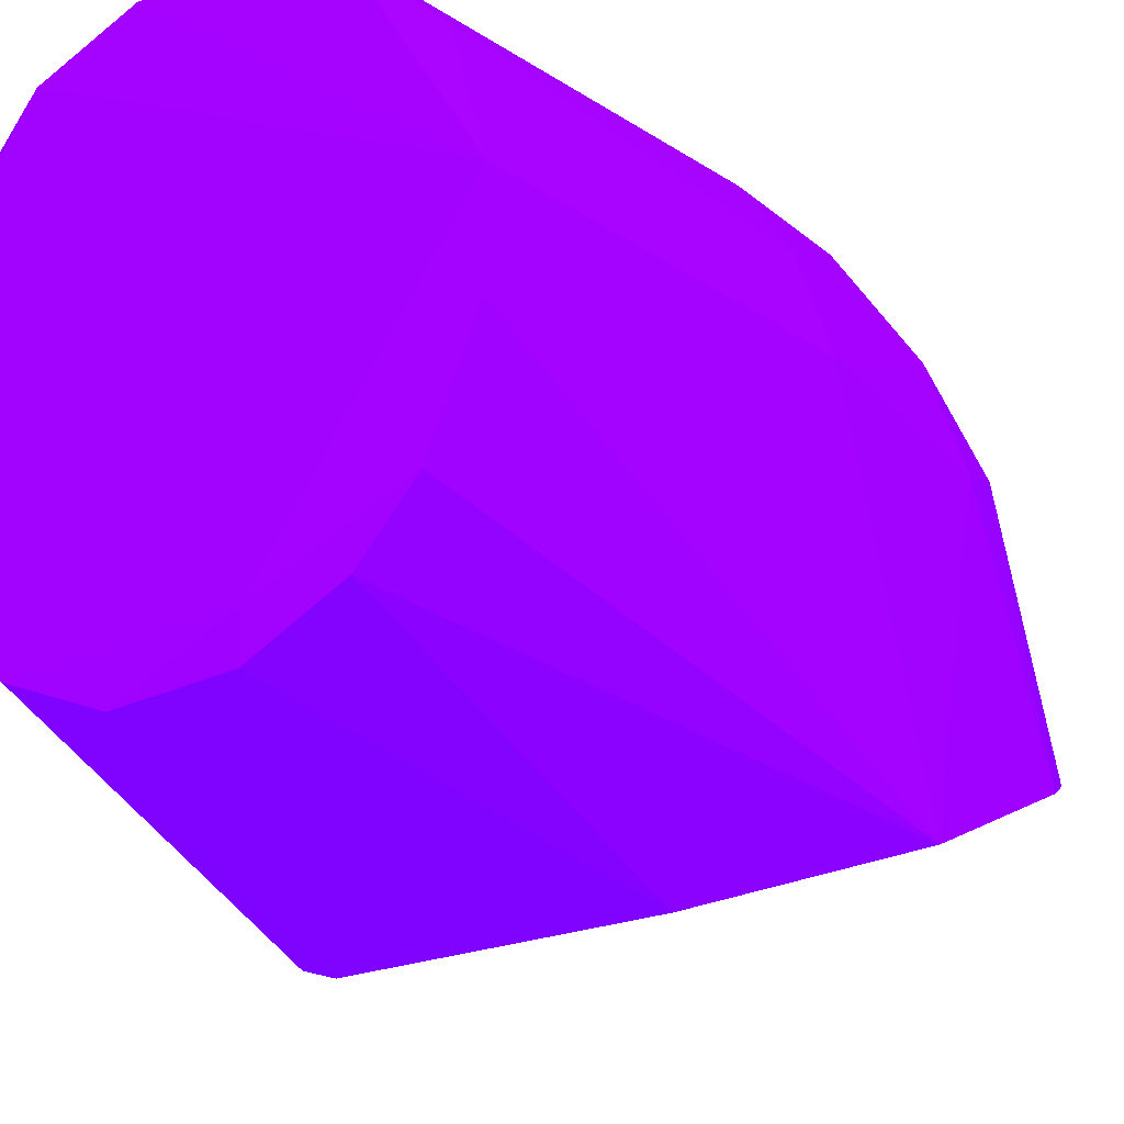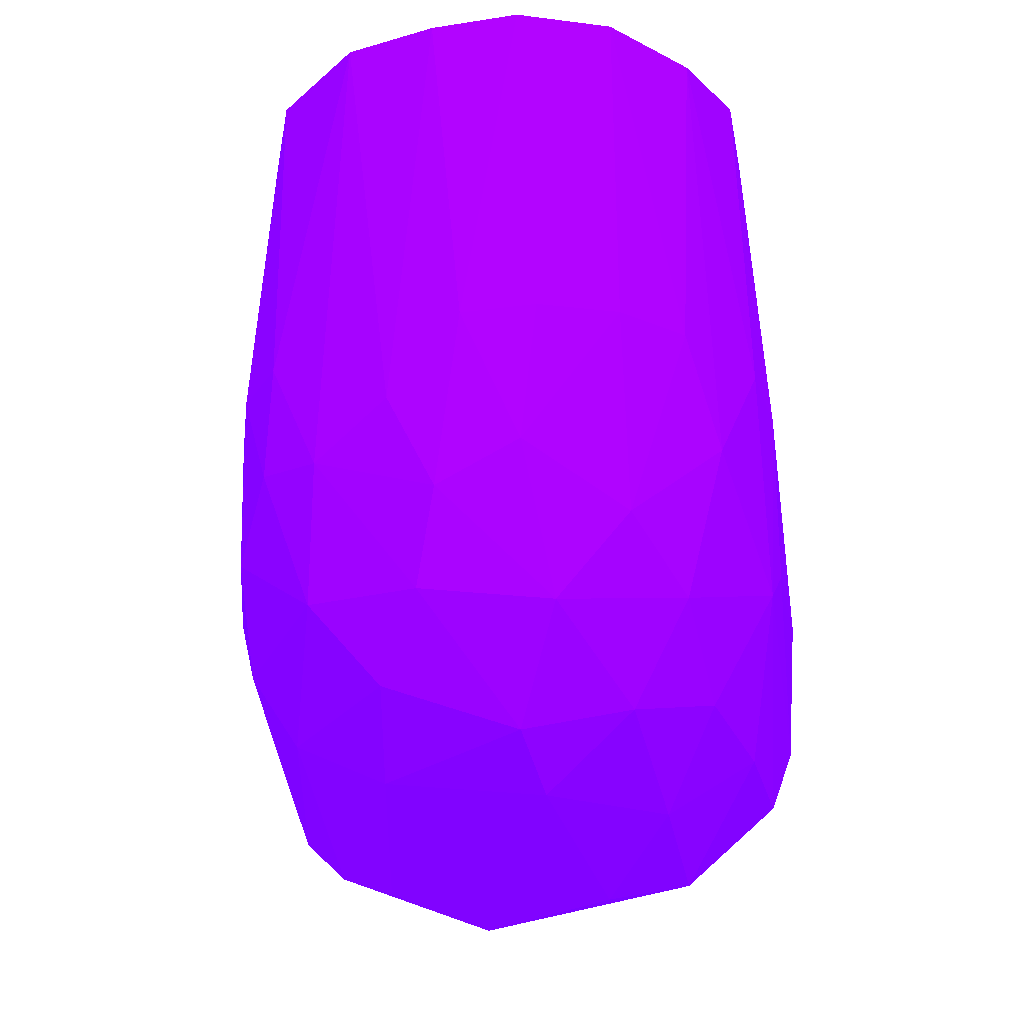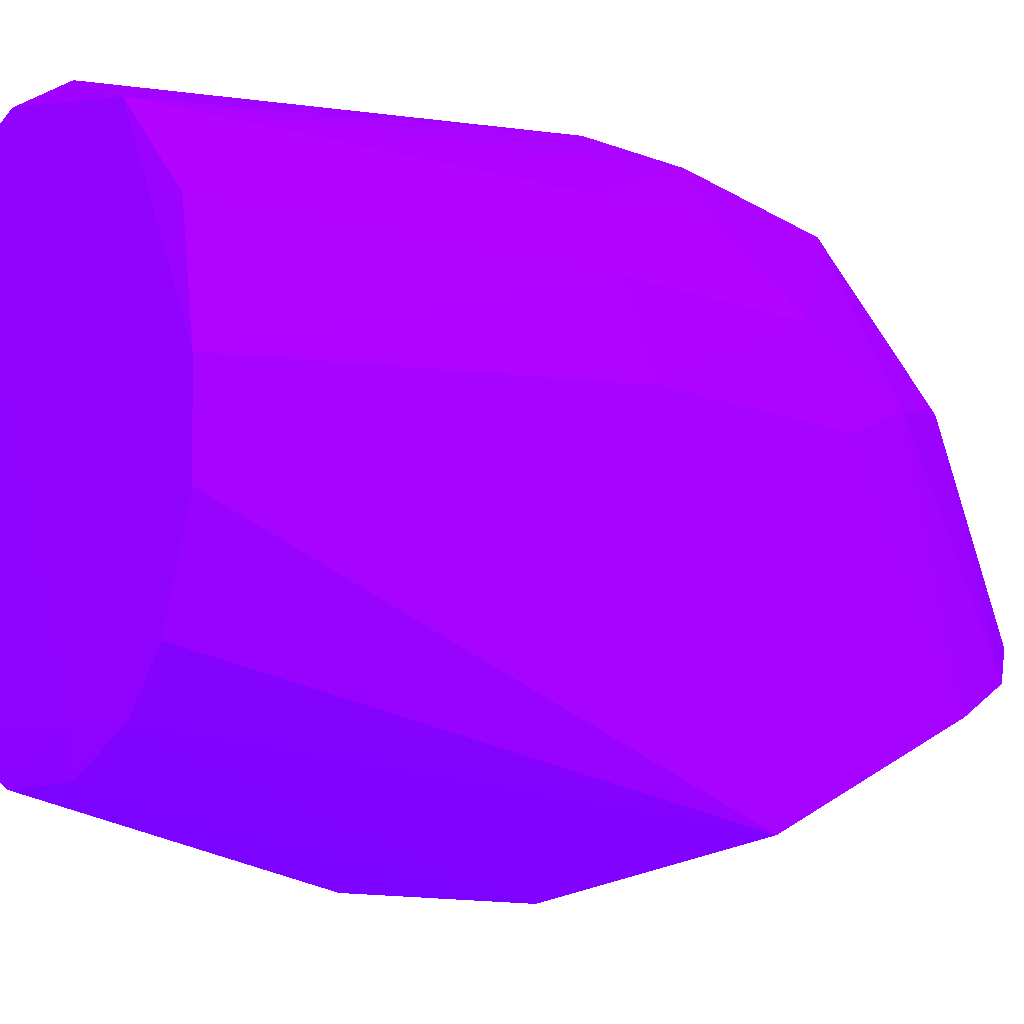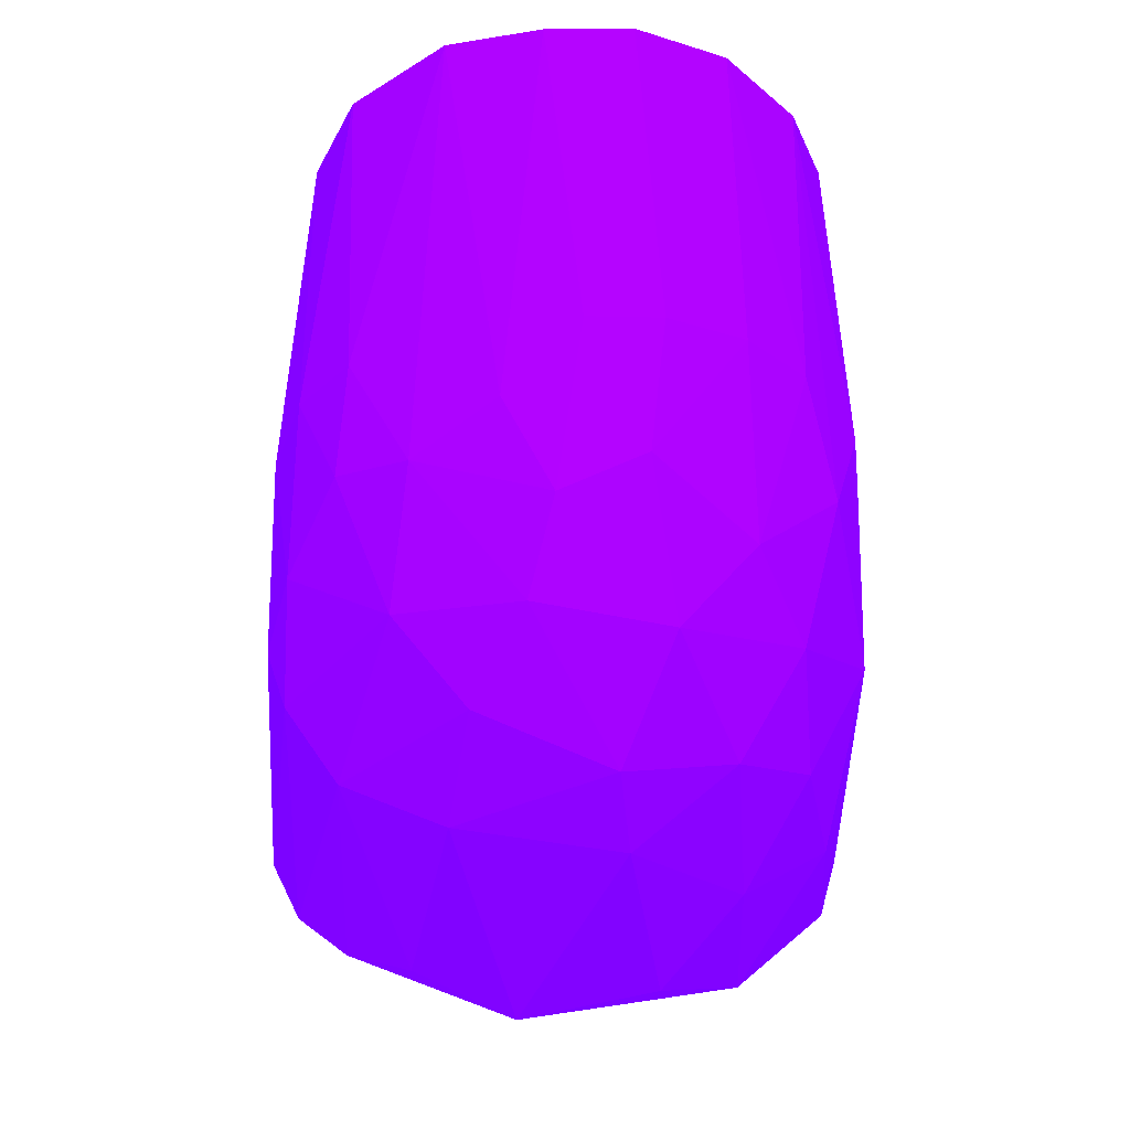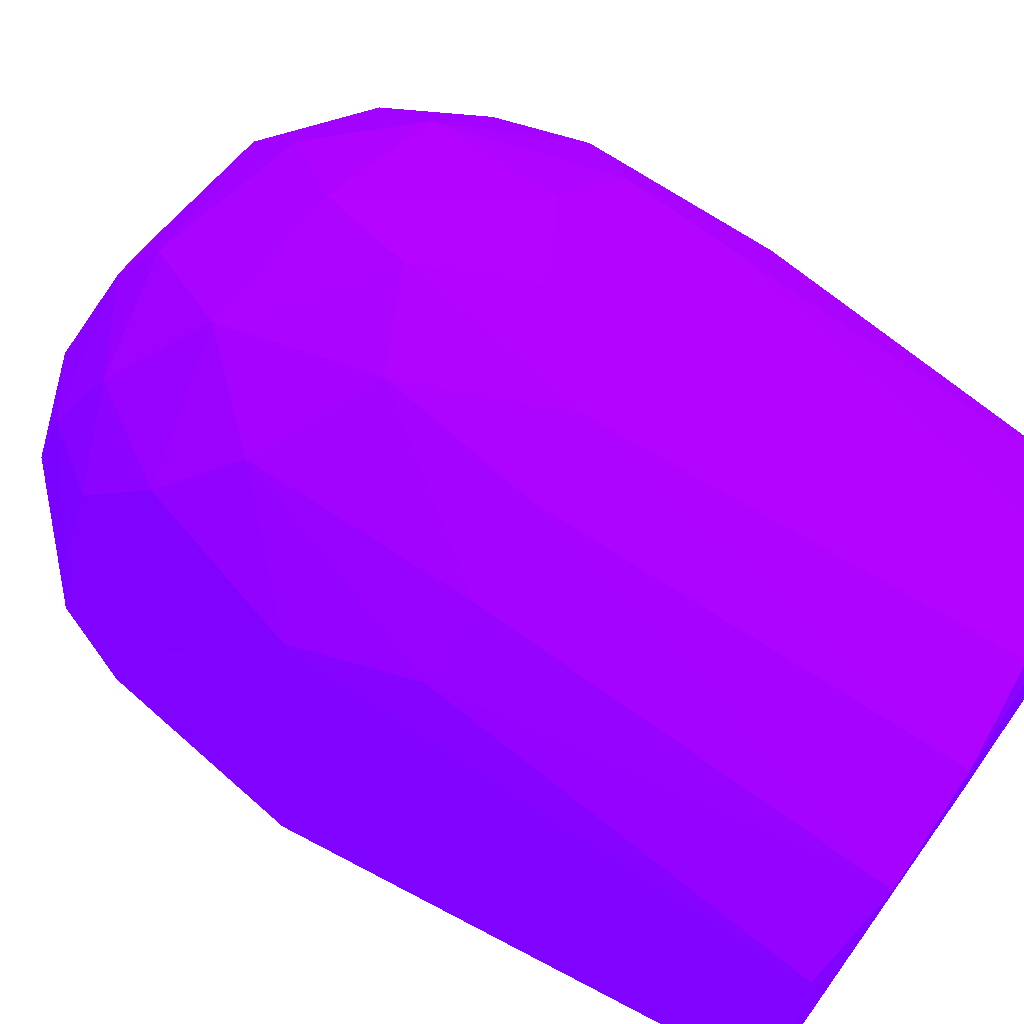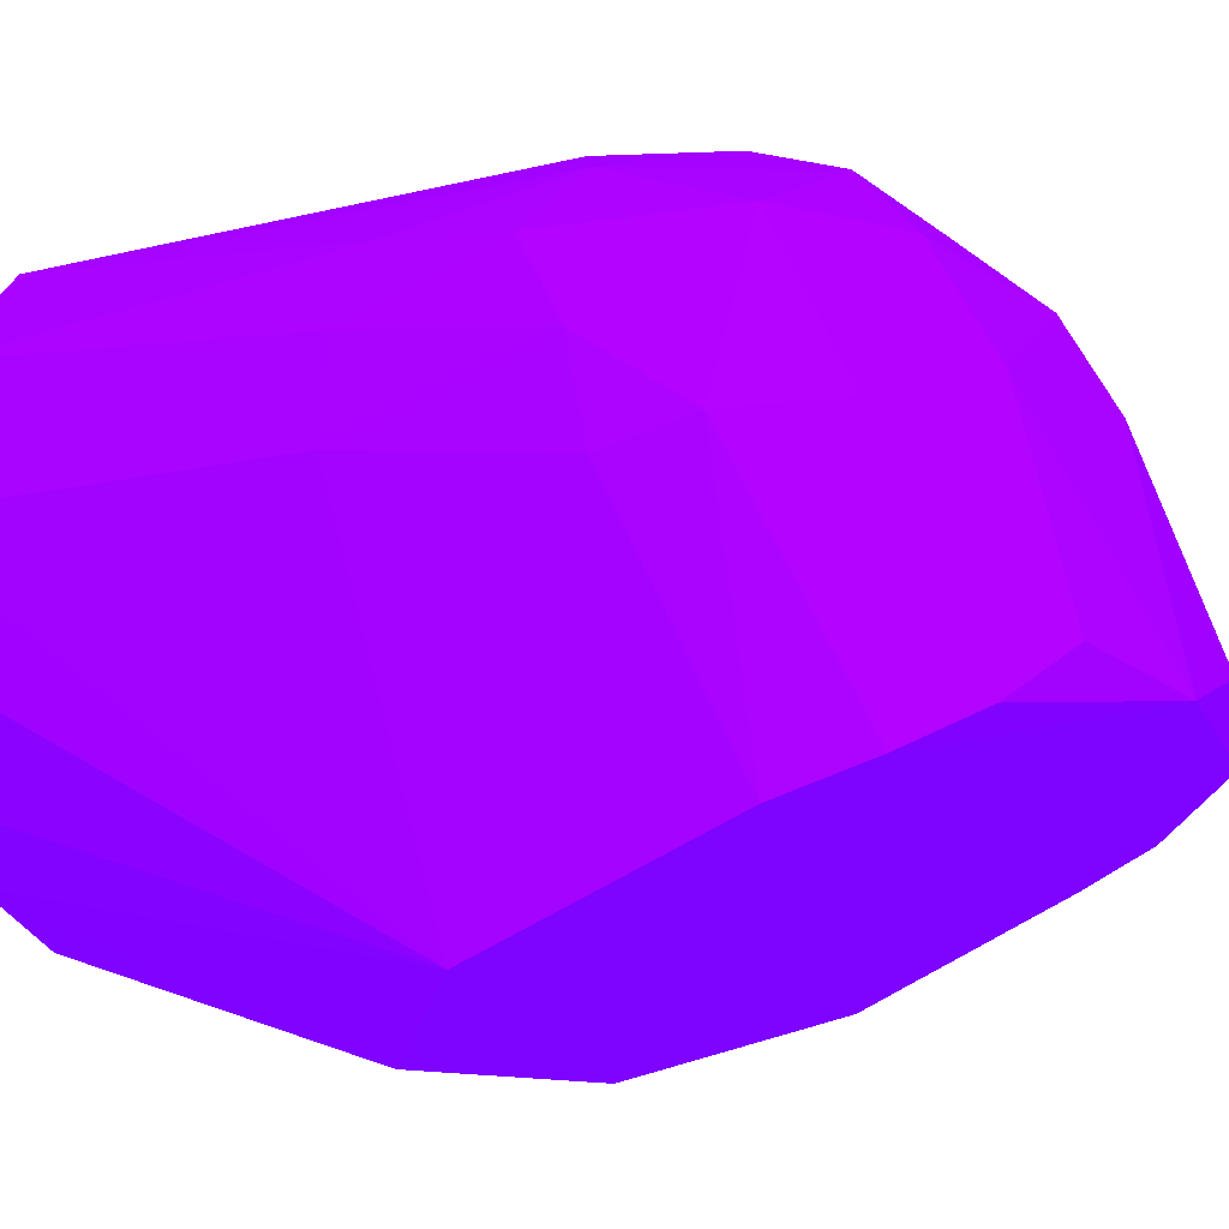
<metadata>
{"format":"obj","ext":"obj","renderer":"f3d","projection":"perspective","resolution":1024,"background":"white","views":[{"elev":-21.8,"azim":36.6,"up":"+Y"},{"elev":-25.8,"azim":-171.4,"up":"+Z"},{"elev":-5.4,"azim":56.5,"up":"+Y"},{"elev":-31.7,"azim":176.5,"up":"+Z"},{"elev":71.3,"azim":-54.4,"up":"+Y"},{"elev":-9.6,"azim":119.0,"up":"+Y"}]}
</metadata>
<code>
v 0.006857 0.03413 -0.09091 0.3686 0.007843 0.9882
v -0.02045 -0.04983 -0.05025 0.3686 0.007843 0.9882
v 0.02143 -0.04963 -0.05054 0.3686 0.007843 0.9882
v -0.007024 0.03681 -0.000758 0.3686 0.007843 0.9882
v -0.03655 -0.0265 -0.1036 0.3686 0.007843 0.9882
v 0.03891 -0.0293 -0.09688 0.3686 0.007843 0.9882
v 0.03721 0.004281 -0.000552 0.3686 0.007843 0.9882
v -0.03236 -0.01951 -0.000903 0.3686 0.007843 0.9882
v -0.03344 0.02189 -0.06741 0.3686 0.007843 0.9882
v 0.009699 -0.0366 -0.001314 0.3686 0.007843 0.9882
v 0.0308 0.02524 -0.06837 0.3686 0.007843 0.9882
v 0.005483 -0.01841 -0.1228 0.3686 0.007843 0.9882
v -0.03664 0.008462 -0.00048 0.3686 0.007843 0.9882
v -0.01996 0.01736 -0.1031 0.3686 0.007843 0.9882
v -0.04088 -0.04225 -0.06816 0.3686 0.007843 0.9882
v 0.04093 -0.04214 -0.06808 0.3686 0.007843 0.9882
v 0.01892 0.03291 -0.001652 0.3686 0.007843 0.9882
v 0.03649 0.005042 -0.09058 0.3686 0.007843 0.9882
v -0.007752 0.03885 -0.0722 0.3686 0.007843 0.9882
v -0.0389 0.004091 -0.08198 0.3686 0.007843 0.9882
v 0.03019 -0.02292 -0.001096 0.3686 0.007843 0.9882
v 0.01523 0.01098 -0.1097 0.3686 0.007843 0.9882
v -0.02026 0.0316 -0.000456 0.3686 0.007843 0.9882
v 0.03998 0.00478 -0.05331 0.3686 0.007843 0.9882
v -0.01958 -0.03185 -0.000697 0.3686 0.007843 0.9882
v 0.01062 0.0384 -0.06441 0.3686 0.007843 0.9882
v 0.02789 -0.02074 -0.1135 0.3686 0.007843 0.9882
v -0.01284 -0.01375 -0.1202 0.3686 0.007843 0.9882
v 0.03168 0.02081 -0.002063 0.3686 0.007843 0.9882
v -0.02148 0.03169 -0.08049 0.3686 0.007843 0.9882
v 0.02319 0.02703 -0.08927 0.3686 0.007843 0.9882
v -0.005065 0.02095 -0.1065 0.3686 0.007843 0.9882
v -0.04031 0.001522 -0.05258 0.3686 0.007843 0.9882
v -0.03021 0.008074 -0.09966 0.3686 0.007843 0.9882
v -0.03716 -0.006459 -0.001036 0.3686 0.007843 0.9882
v -0.00623 -0.03738 -0.001229 0.3686 0.007843 0.9882
v -0.02088 0.03411 -0.05128 0.3686 0.007843 0.9882
v -0.03083 0.02214 -0.002039 0.3686 0.007843 0.9882
v -0.01137 0.03199 -0.09269 0.3686 0.007843 0.9882
v -0.02381 -0.02099 -0.1166 0.3686 0.007843 0.9882
v 0.005558 0.03747 -0.002244 0.3686 0.007843 0.9882
v 0.03668 -0.008536 -0.000939 0.3686 0.007843 0.9882
v 0.02228 -0.03078 -0.00135 0.3686 0.007843 0.9882
v 0.02154 0.03336 -0.07101 0.3686 0.007843 0.9882
v 0.02911 0.006314 -0.1019 0.3686 0.007843 0.9882
v -0.02809 0.02208 -0.08938 0.3686 0.007843 0.9882
v -0.03831 0.01214 -0.05097 0.3686 0.007843 0.9882
v 0.03651 0.01676 -0.05165 0.3686 0.007843 0.9882
v 0.03943 0.001609 -0.08085 0.3686 0.007843 0.9882
v 0.000444 0.03994 -0.05292 0.3686 0.007843 0.9882
v 0.01328 0.0249 -0.1007 0.3686 0.007843 0.9882
v -0.007048 0.0106 -0.1123 0.3686 0.007843 0.9882
v -0.03954 -0.0306 -0.09393 0.3686 0.007843 0.9882
v 0.03666 0.01404 -0.07684 0.3686 0.007843 0.9882
v 0.02982 0.02679 -0.05218 0.3686 0.007843 0.9882
v 0.03476 -0.02527 -0.1065 0.3686 0.007843 0.9882
v -0.02932 0.02733 -0.05183 0.3686 0.007843 0.9882
v 0.01032 -0.03117 -0.000468 0.3686 0.007843 0.9882
v 0.01928 -0.01469 -0.1179 0.3686 0.007843 0.9882
v -0.009939 0.03872 -0.05175 0.3686 0.007843 0.9882
v 0.00381 0.0387 -0.07828 0.3686 0.007843 0.9882
v -0.02258 -0.002489 -0.1116 0.3686 0.007843 0.9882
v -0.03465 -0.009366 -0.102 0.3686 0.007843 0.9882
v -0.04014 -0.002568 -0.07633 0.3686 0.007843 0.9882
f 20 53 64
f 3 2 16
f 2 15 16
f 15 12 16
f 4 7 17
f 7 4 23
f 7 16 24
f 13 8 25
f 15 2 25
f 8 15 25
f 17 7 29
f 8 13 35
f 15 8 35
f 13 33 35
f 33 15 35
f 2 3 36
f 3 10 36
f 25 2 36
f 19 30 37
f 13 23 38
f 30 19 39
f 1 32 39
f 32 14 39
f 15 5 40
f 12 15 40
f 28 12 40
f 4 17 41
f 17 26 41
f 16 7 42
f 7 21 42
f 21 16 42
f 10 3 43
f 3 16 43
f 16 21 43
f 26 17 44
f 11 31 44
f 31 1 44
f 31 18 45
f 20 9 46
f 9 30 46
f 34 20 46
f 14 34 46
f 39 14 46
f 30 39 46
f 9 20 47
f 33 13 47
f 20 33 47
f 38 9 47
f 13 38 47
f 7 24 48
f 29 7 48
f 16 6 49
f 6 18 49
f 24 16 49
f 4 41 50
f 41 26 50
f 1 31 51
f 22 32 51
f 32 1 51
f 45 22 51
f 31 45 51
f 22 12 52
f 12 28 52
f 32 22 52
f 14 32 52
f 5 15 53
f 20 5 53
f 31 11 54
f 18 31 54
f 11 48 54
f 48 24 54
f 49 18 54
f 24 49 54
f 17 29 55
f 11 44 55
f 44 17 55
f 48 11 55
f 29 48 55
f 6 16 56
f 16 12 56
f 18 6 56
f 12 27 56
f 45 18 56
f 27 45 56
f 30 9 57
f 23 37 57
f 37 30 57
f 9 38 57
f 38 23 57
f 21 7 58
f 7 23 58
f 23 13 58
f 13 25 58
f 36 10 58
f 25 36 58
f 10 43 58
f 43 21 58
f 12 22 59
f 27 12 59
f 45 27 59
f 22 45 59
f 23 4 60
f 19 37 60
f 37 23 60
f 4 50 60
f 50 19 60
f 1 39 61
f 39 19 61
f 44 1 61
f 26 44 61
f 19 50 61
f 50 26 61
f 34 14 62
f 28 40 62
f 52 28 62
f 14 52 62
f 5 20 63
f 20 34 63
f 40 5 63
f 34 62 63
f 62 40 63
f 15 33 64
f 33 20 64
f 53 15 64

</code>
